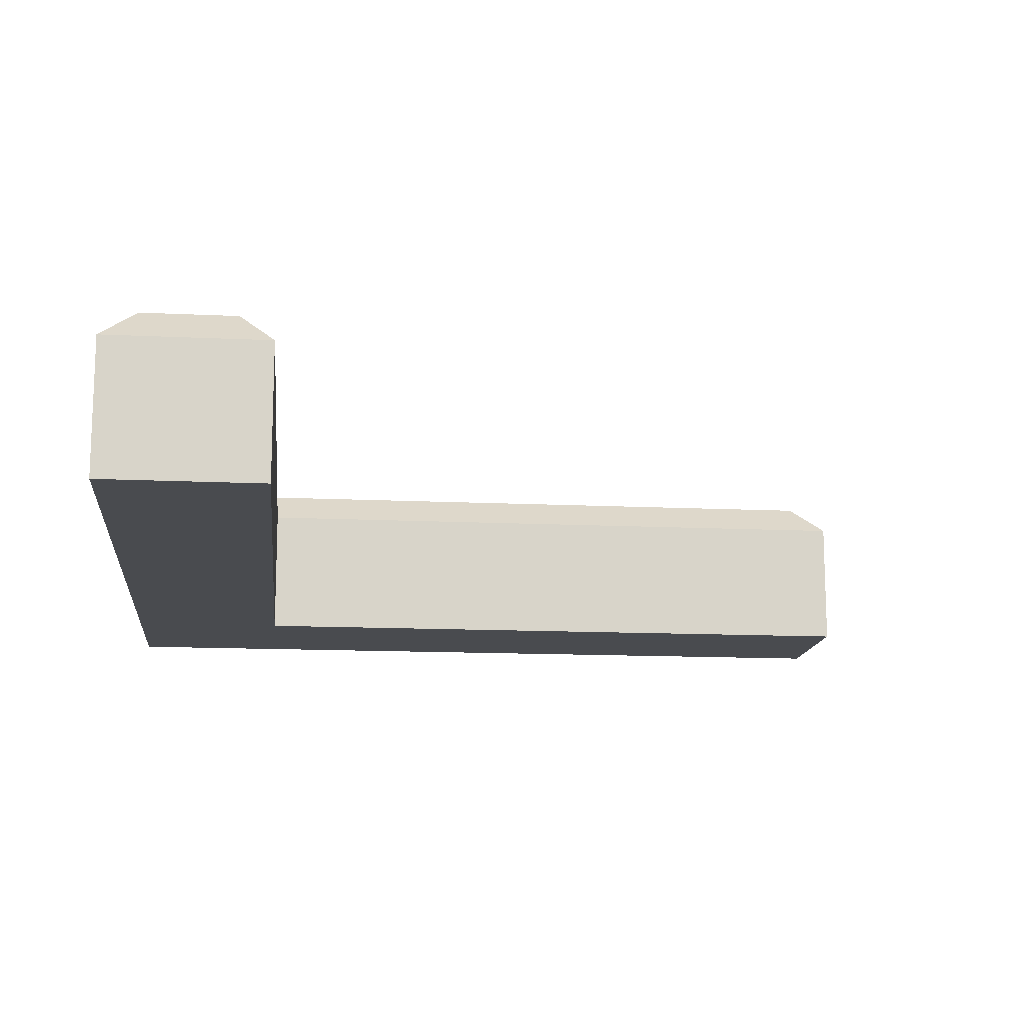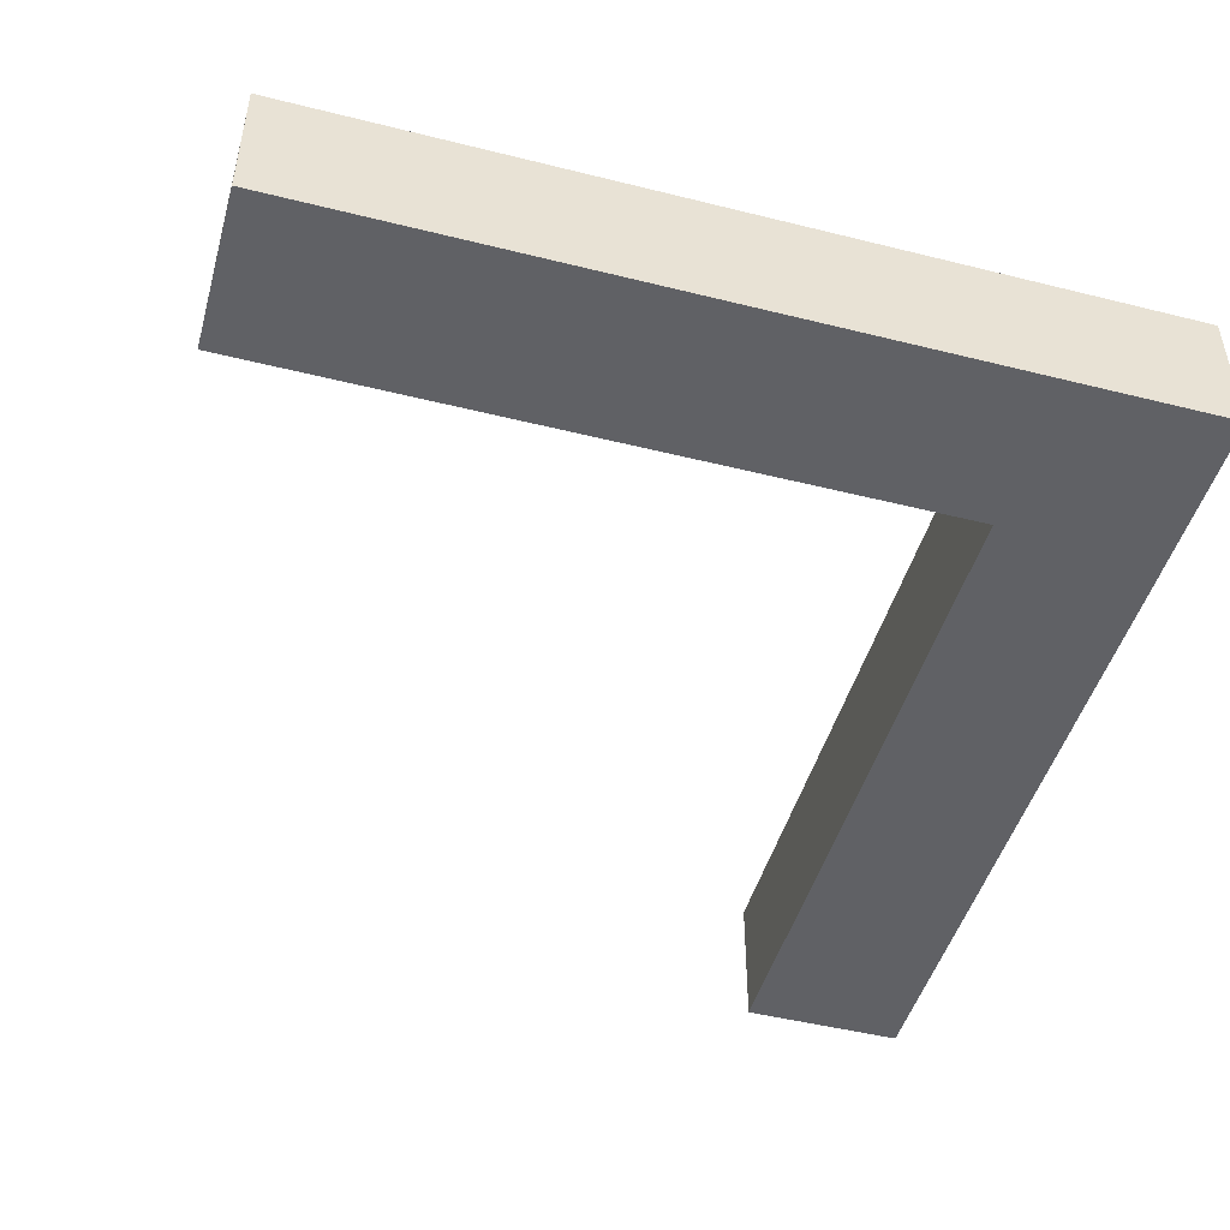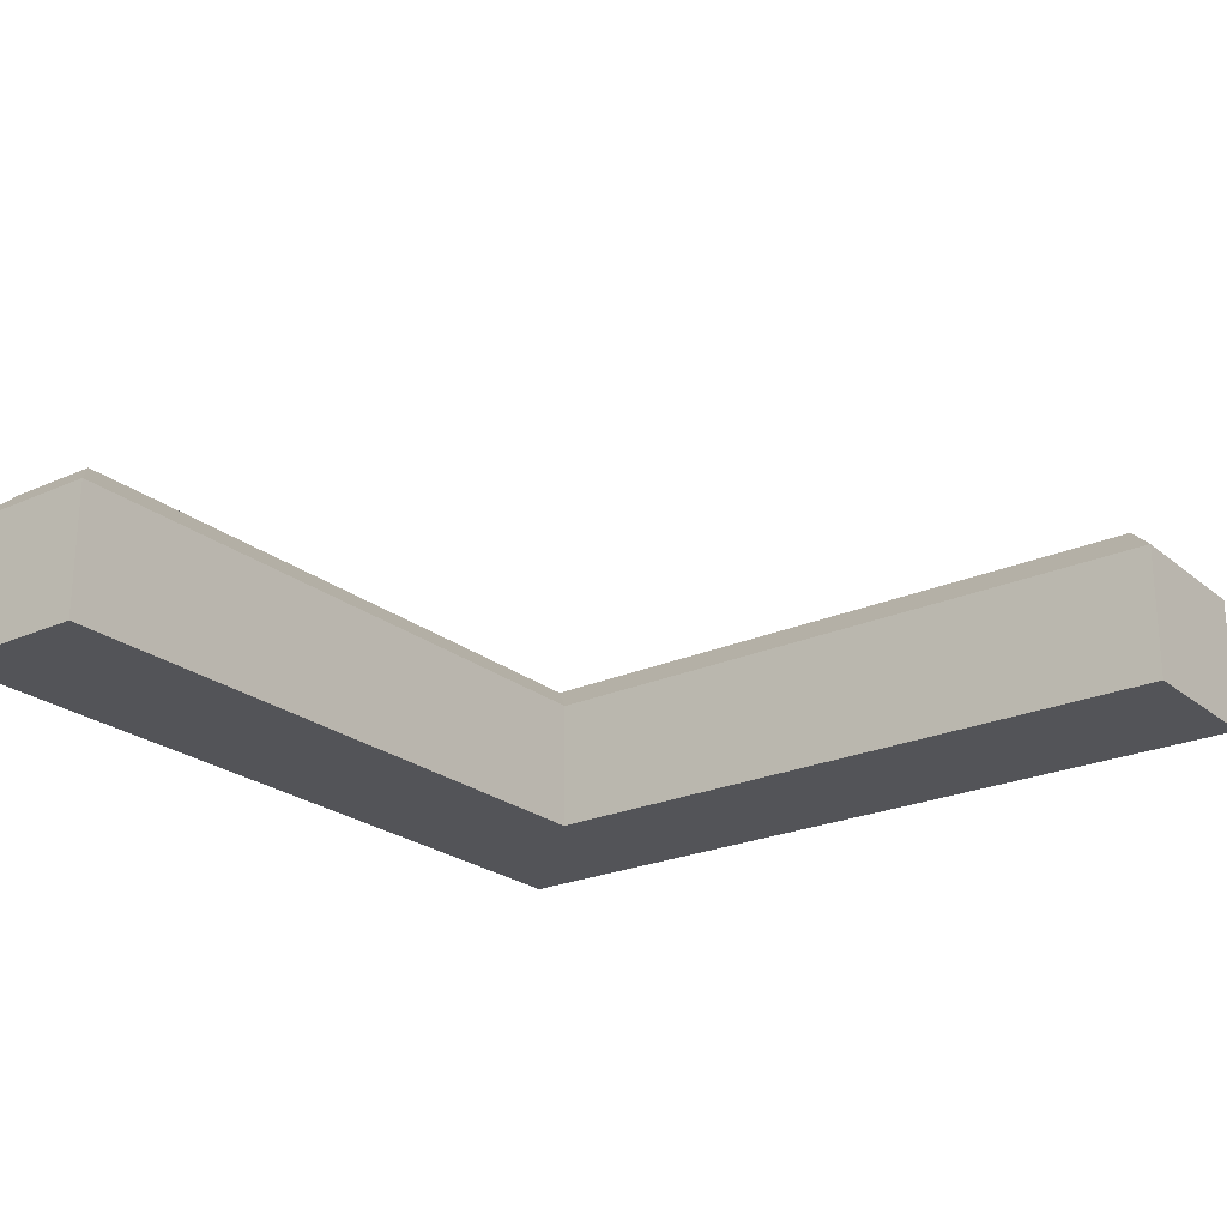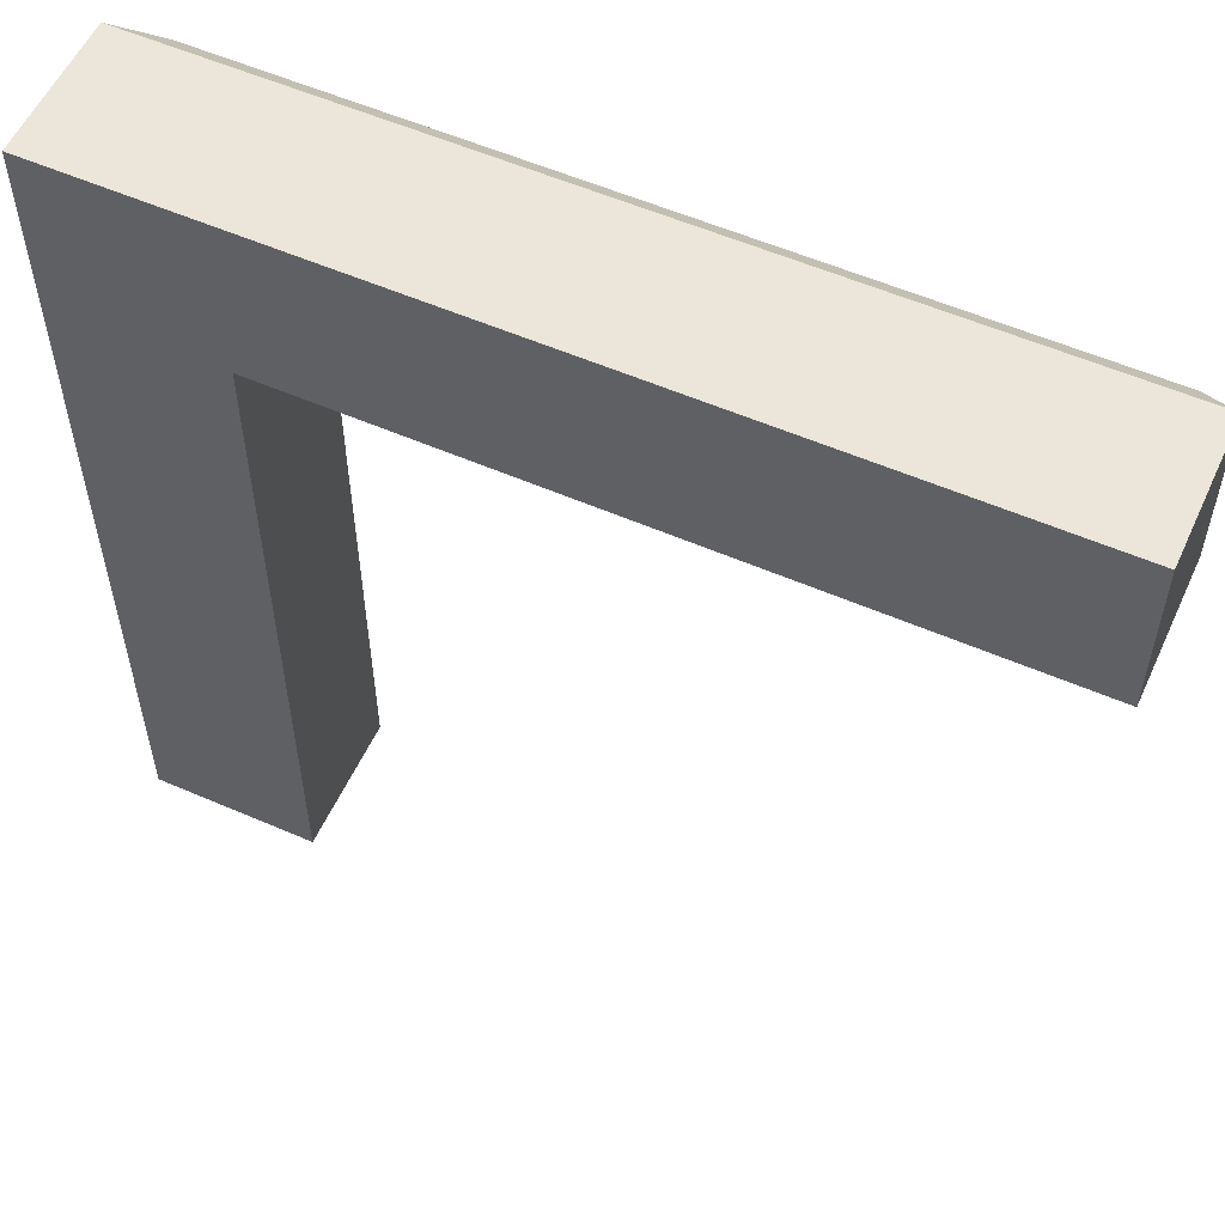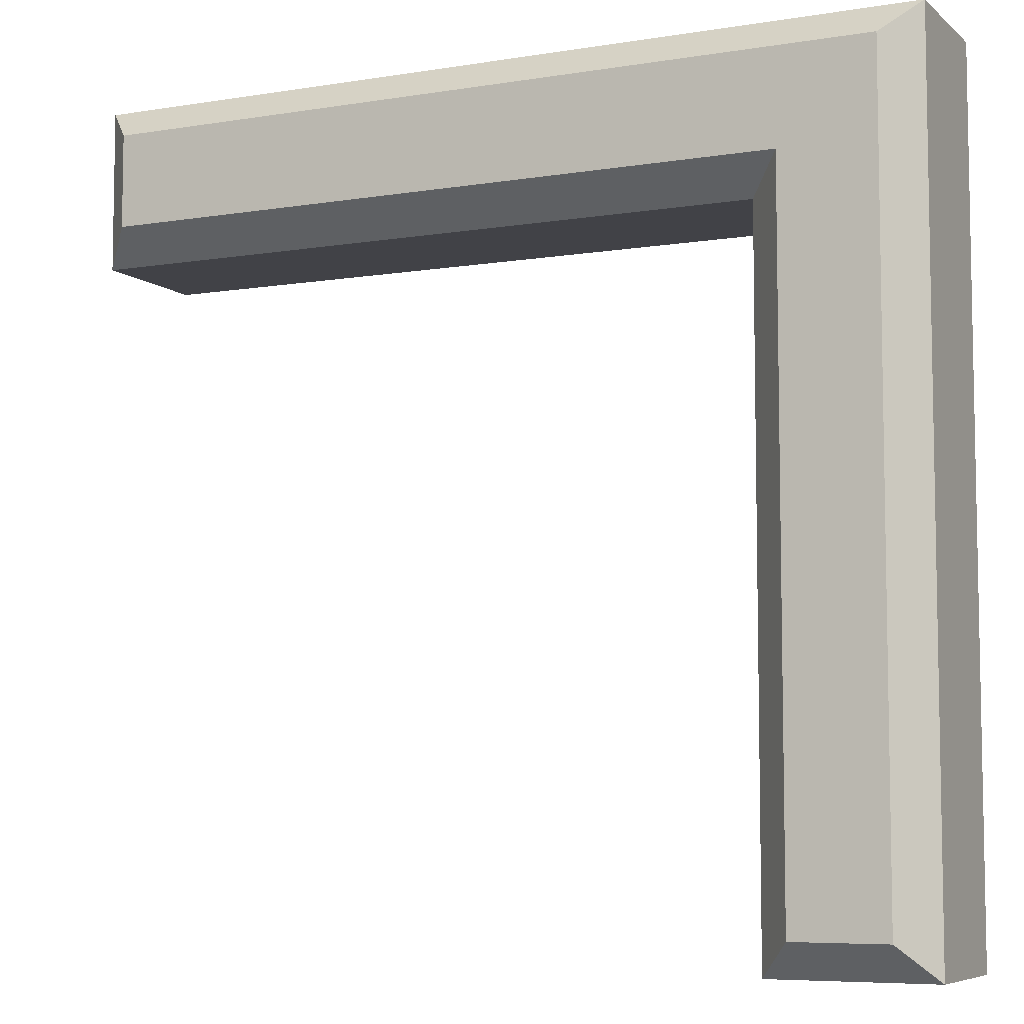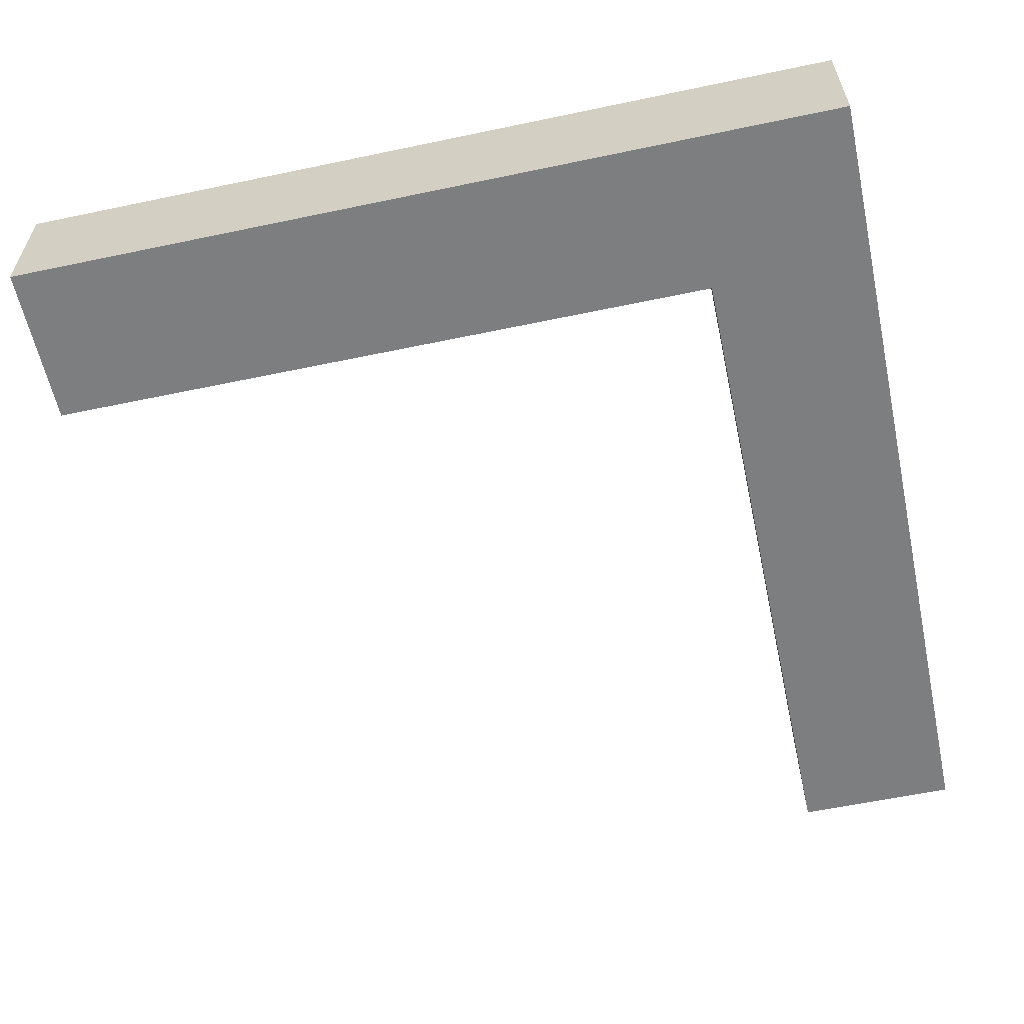
<metadata>
{"format":"obj","ext":"obj","renderer":"f3d","projection":"perspective","resolution":1024,"background":"white","views":[{"elev":-13.9,"azim":84.0,"up":"+Y"},{"elev":-47.6,"azim":-105.7,"up":"+Y"},{"elev":-23.4,"azim":126.9,"up":"+Y"},{"elev":56.1,"azim":24.5,"up":"+Z"},{"elev":-6.8,"azim":-154.5,"up":"+Z"},{"elev":-59.3,"azim":-77.8,"up":"+Y"}]}
</metadata>
<code>
g hedgeCorner
v -0.5 0 -0.5
v -0.31 0 -0.5
v -0.5 0.16 -0.5
v -0.31 0.16 -0.5
v -0.31 0 0.31
v 0.5 0 0.31
v -0.31 0.16 0.31
v 0.5 0.16 0.31
v -0.46 0.2 -0.46
v -0.46 0.2 0.46
v -0.5 0.16 0.5
v 0.5 0.16 0.5
v 0.46 0.2 0.35
v 0.46 0.2 0.46
v 0.5 0 0.5
v -0.5 0 0.5
v -0.35 0.2 -0.46
v -0.35 0.2 0.35
f 3 2 1
f 2 3 4
f 7 6 5
f 6 7 8
f 3 10 9
f 10 3 11
f 13 12 8
f 12 13 14
f 7 2 4
f 2 7 5
f 12 16 15
f 16 12 11
f 17 7 4
f 7 17 18
f 3 17 4
f 17 3 9
f 14 11 12
f 11 14 10
f 7 13 8
f 13 7 18
f 16 3 1
f 3 16 11
f 16 6 15
f 6 16 5
f 5 16 2
f 2 16 1
f 12 6 8
f 6 12 15
f 9 18 17
f 10 18 9
f 14 18 10
f 18 14 13

</code>
